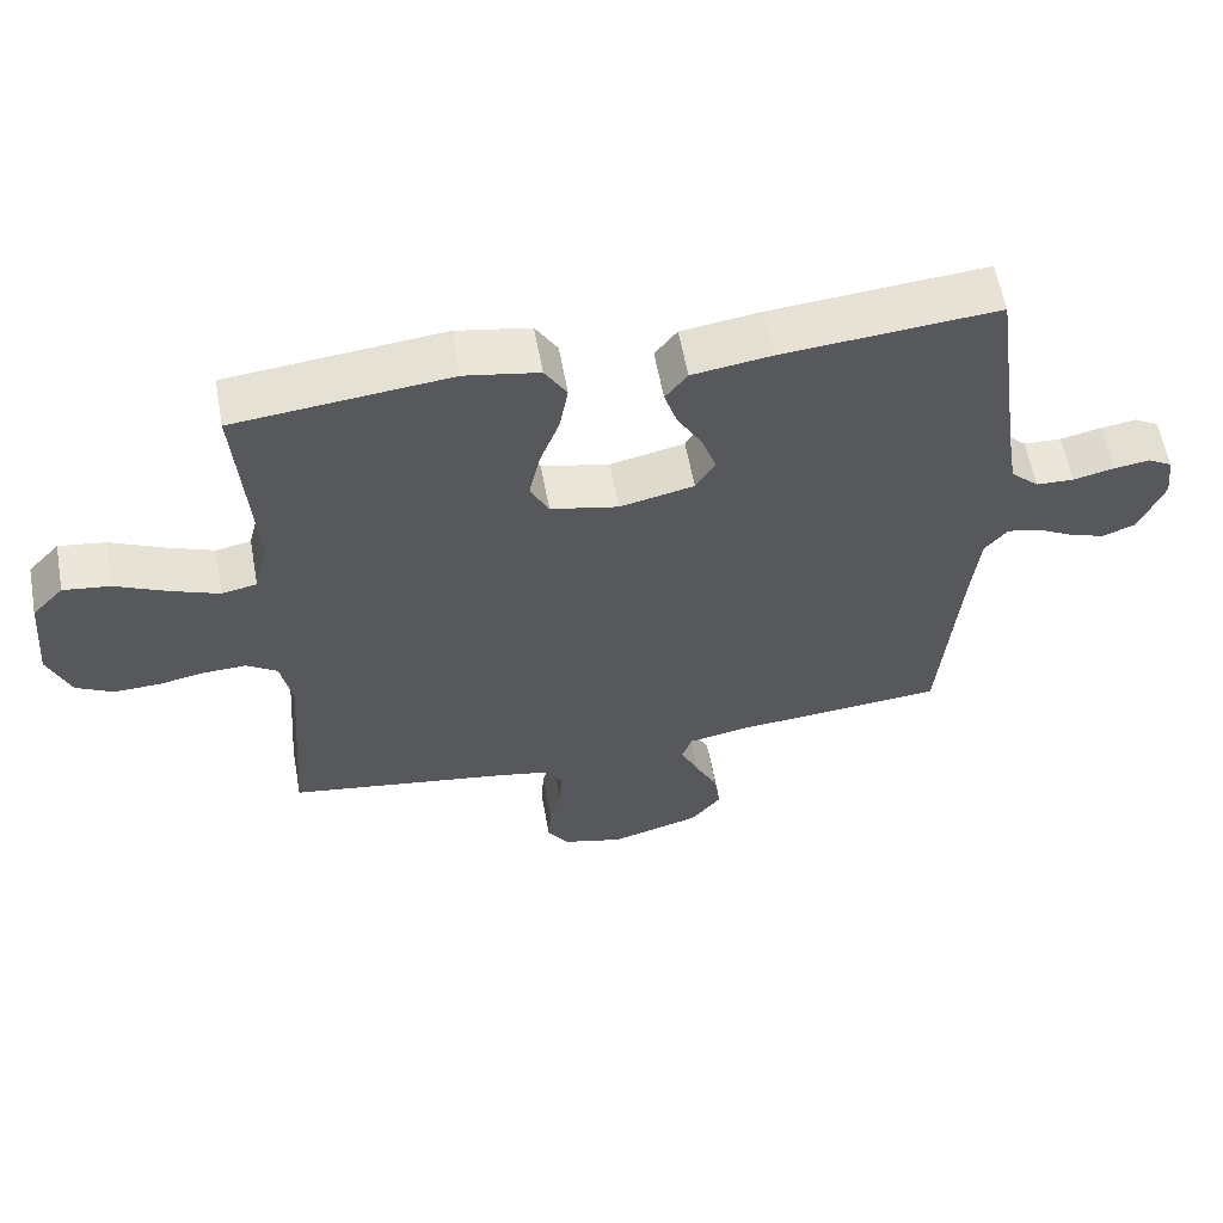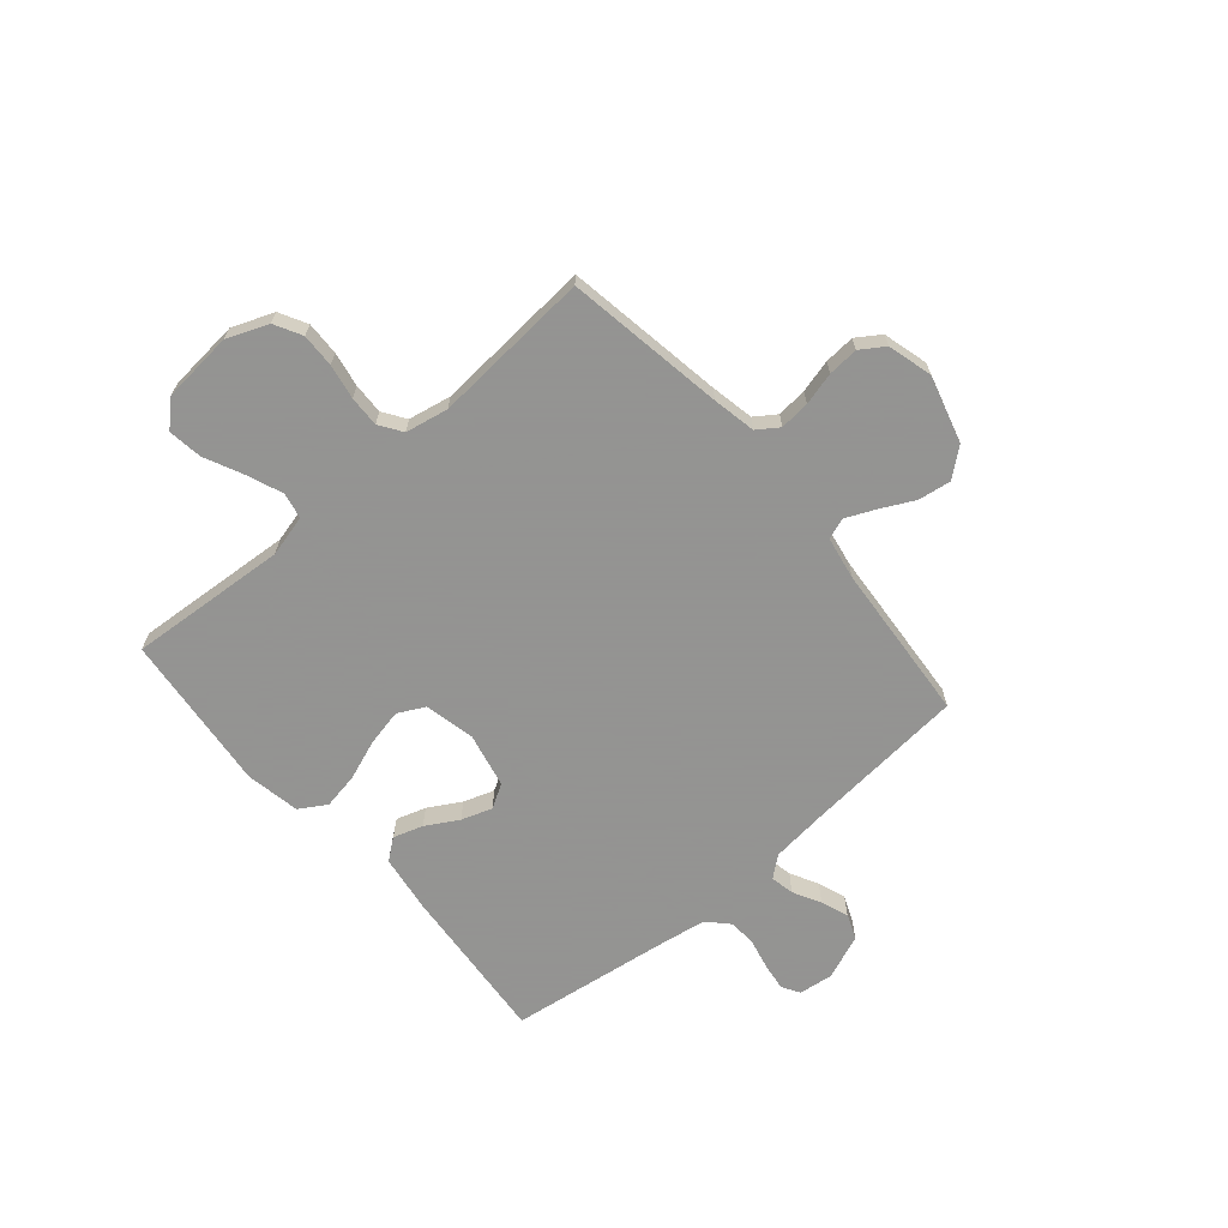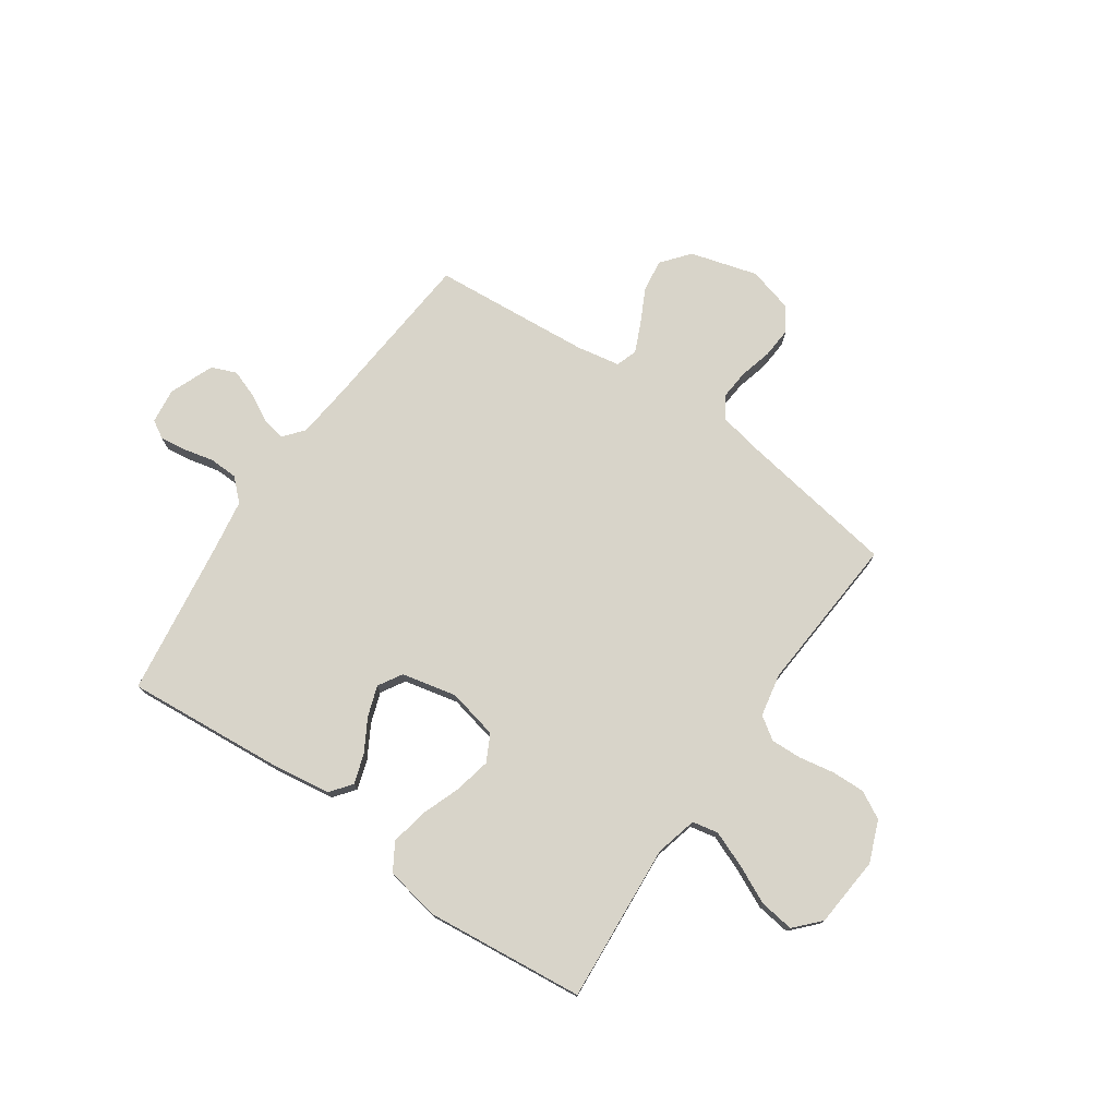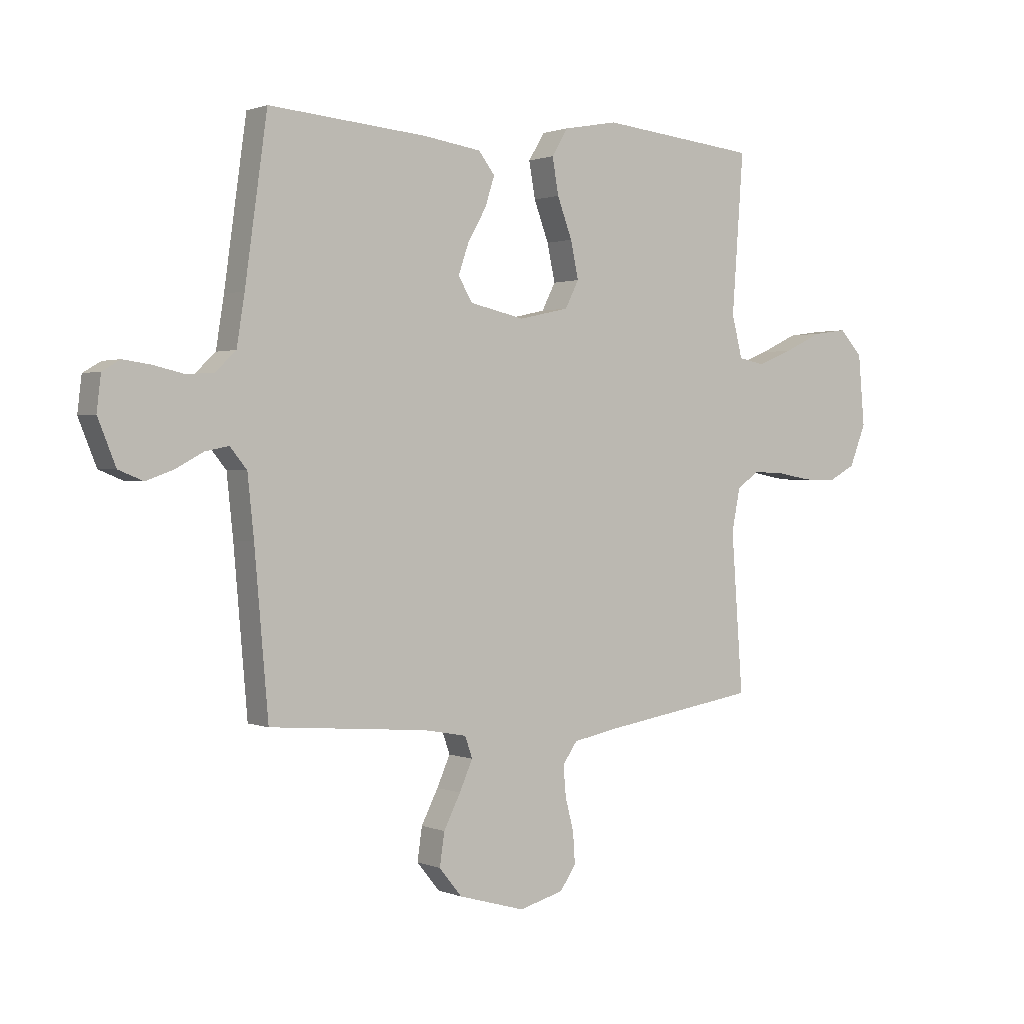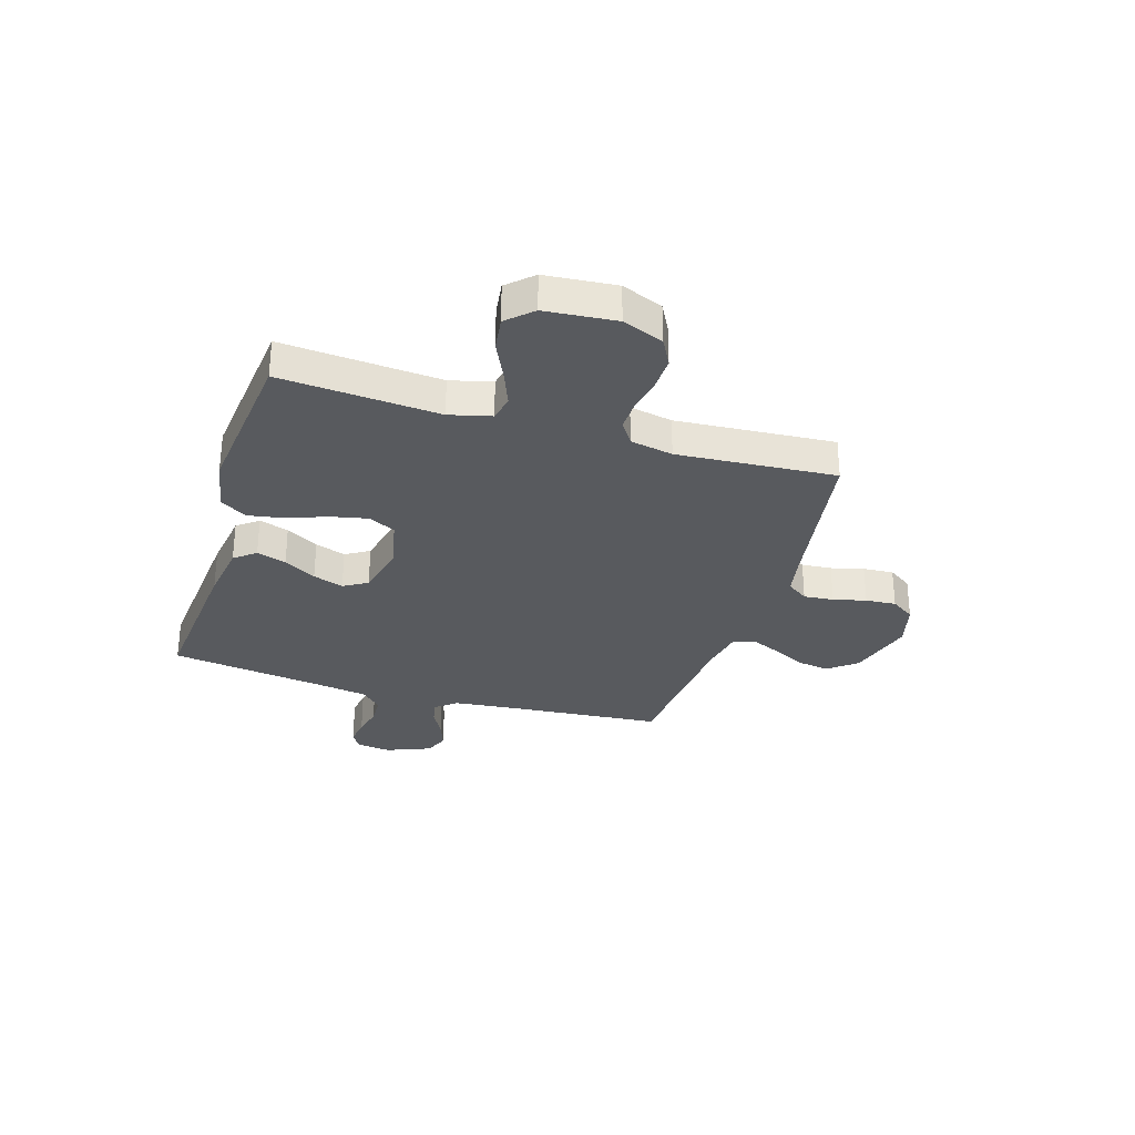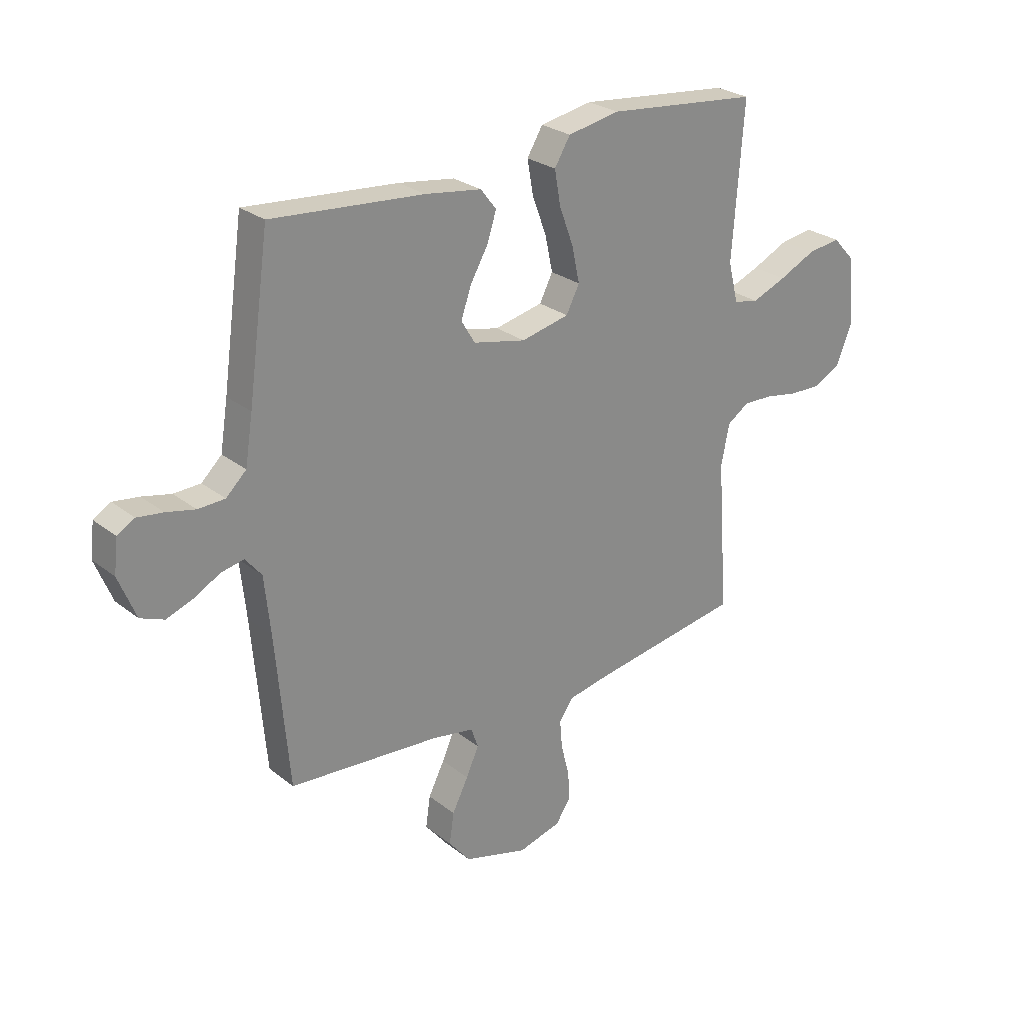
<metadata>
{"format":"obj","ext":"obj","renderer":"f3d","projection":"perspective","resolution":1024,"background":"white","views":[{"elev":59.4,"azim":169.7,"up":"+Z"},{"elev":-66.9,"azim":130.6,"up":"+Y"},{"elev":75.7,"azim":34.6,"up":"+Y"},{"elev":1.1,"azim":-35.1,"up":"+Z"},{"elev":-30.5,"azim":72.8,"up":"+Y"},{"elev":26.5,"azim":-39.4,"up":"+Z"}]}
</metadata>
<code>
v 0.5 0.07 0.5
v 0.478 0.07 0.2
v 0.498 0.07 0.121
v 0.547 0.07 0.111
v 0.615 0.07 0.138
v 0.687 0.07 0.172
v 0.752 0.07 0.181
v 0.796 0.07 0.134
v 0.808 0.07 0
v 0.777 0.07 -0.078
v 0.725 0.07 -0.106
v 0.661 0.07 -0.104
v 0.595 0.07 -0.092
v 0.537 0.07 -0.09
v 0.494 0.07 -0.119
v 0.478 0.07 -0.2
v 0.5 0.07 -0.5
v 0.2 0.07 -0.548
v 0.118 0.07 -0.564
v 0.09 0.07 -0.604
v 0.095 0.07 -0.661
v 0.111 0.07 -0.723
v 0.115 0.07 -0.781
v 0.085 0.07 -0.826
v 0 0.07 -0.849
v -0.127 0.07 -0.813
v -0.17 0.07 -0.76
v -0.161 0.07 -0.698
v -0.129 0.07 -0.635
v -0.104 0.07 -0.579
v -0.118 0.07 -0.539
v -0.2 0.07 -0.524
v -0.5 0.07 -0.5
v -0.526 0.07 -0.2
v -0.538 0.07 -0.086
v -0.57 0.07 -0.047
v -0.615 0.07 -0.056
v -0.667 0.07 -0.084
v -0.719 0.07 -0.103
v -0.766 0.07 -0.084
v -0.8 0.07 0
v -0.792 0.07 0.066
v -0.758 0.07 0.086
v -0.707 0.07 0.079
v -0.65 0.07 0.066
v -0.597 0.07 0.068
v -0.557 0.07 0.106
v -0.542 0.07 0.2
v -0.5 0.07 0.5
v -0.2 0.07 0.475
v -0.089 0.07 0.459
v -0.058 0.07 0.419
v -0.076 0.07 0.363
v -0.111 0.07 0.302
v -0.131 0.07 0.244
v -0.104 0.07 0.199
v 0 0.07 0.176
v 0.095 0.07 0.197
v 0.121 0.07 0.248
v 0.106 0.07 0.318
v 0.078 0.07 0.393
v 0.066 0.07 0.461
v 0.097 0.07 0.512
v 0.2 0.07 0.531
v 0.5 0 0.5
v 0.478 0 0.2
v 0.498 0 0.121
v 0.547 0 0.111
v 0.615 0 0.138
v 0.687 0 0.172
v 0.752 0 0.181
v 0.796 0 0.134
v 0.808 0 0
v 0.777 0 -0.078
v 0.725 0 -0.106
v 0.661 0 -0.104
v 0.595 0 -0.092
v 0.537 0 -0.09
v 0.494 0 -0.119
v 0.478 0 -0.2
v 0.5 0 -0.5
v 0.2 0 -0.548
v 0.118 0 -0.564
v 0.09 0 -0.604
v 0.095 0 -0.661
v 0.111 0 -0.723
v 0.115 0 -0.781
v 0.085 0 -0.826
v 0 0 -0.849
v -0.127 0 -0.813
v -0.17 0 -0.76
v -0.161 0 -0.698
v -0.129 0 -0.635
v -0.104 0 -0.579
v -0.118 0 -0.539
v -0.2 0 -0.524
v -0.5 0 -0.5
v -0.526 0 -0.2
v -0.538 0 -0.086
v -0.57 0 -0.047
v -0.615 0 -0.056
v -0.667 0 -0.084
v -0.719 0 -0.103
v -0.766 0 -0.084
v -0.8 0 0
v -0.792 0 0.066
v -0.758 0 0.086
v -0.707 0 0.079
v -0.65 0 0.066
v -0.597 0 0.068
v -0.557 0 0.106
v -0.542 0 0.2
v -0.5 0 0.5
v -0.2 0 0.475
v -0.089 0 0.459
v -0.058 0 0.419
v -0.076 0 0.363
v -0.111 0 0.302
v -0.131 0 0.244
v -0.104 0 0.199
v 0 0 0.176
v 0.095 0 0.197
v 0.121 0 0.248
v 0.106 0 0.318
v 0.078 0 0.393
v 0.066 0 0.461
v 0.097 0 0.512
v 0.2 0 0.531
f 64 1 2
f 63 64 2
f 62 63 2
f 61 62 2
f 60 61 2
f 59 60 2 3
f 58 59 3
f 57 58 3 4
f 52 53 54
f 51 52 54
f 50 51 54
f 49 50 54
f 48 49 54
f 47 48 54 55
f 46 47 55 56
f 43 44 45
f 42 43 45
f 41 42 45
f 40 41 45
f 39 40 45
f 38 39 45
f 37 38 45
f 36 37 45 46
f 46 56 57
f 36 46 57
f 35 36 57
f 32 33 34
f 35 57 4
f 34 35 4
f 32 34 4
f 31 32 4
f 27 28 29
f 26 27 29
f 25 26 29
f 24 25 29
f 23 24 29
f 22 23 29
f 21 22 29
f 20 21 29 30
f 16 17 18
f 15 16 18 19
f 11 12 13
f 10 11 13
f 9 10 13
f 8 9 13
f 7 8 13
f 6 7 13
f 5 6 13
f 5 13 14
f 4 5 14 15
f 30 31 4
f 20 30 4
f 19 20 4
f 4 15 19
f 66 65 128
f 66 128 127
f 66 127 126
f 66 126 125
f 66 125 124
f 67 66 124 123
f 67 123 122
f 68 67 122 121
f 118 117 116
f 118 116 115
f 118 115 114
f 118 114 113
f 118 113 112
f 119 118 112 111
f 120 119 111 110
f 109 108 107
f 109 107 106
f 109 106 105
f 109 105 104
f 109 104 103
f 109 103 102
f 109 102 101
f 110 109 101 100
f 121 120 110
f 121 110 100
f 121 100 99
f 98 97 96
f 68 121 99
f 68 99 98
f 68 98 96
f 68 96 95
f 93 92 91
f 93 91 90
f 93 90 89
f 93 89 88
f 93 88 87
f 93 87 86
f 93 86 85
f 94 93 85 84
f 82 81 80
f 83 82 80 79
f 77 76 75
f 77 75 74
f 77 74 73
f 77 73 72
f 77 72 71
f 77 71 70
f 77 70 69
f 78 77 69
f 79 78 69 68
f 68 95 94
f 68 94 84
f 68 84 83
f 83 79 68
f 1 65 66 2
f 2 66 67 3
f 3 67 68 4
f 4 68 69 5
f 5 69 70 6
f 6 70 71 7
f 7 71 72 8
f 8 72 73 9
f 9 73 74 10
f 10 74 75 11
f 11 75 76 12
f 12 76 77 13
f 13 77 78 14
f 14 78 79 15
f 15 79 80 16
f 16 80 81 17
f 17 81 82 18
f 18 82 83 19
f 19 83 84 20
f 20 84 85 21
f 21 85 86 22
f 22 86 87 23
f 23 87 88 24
f 24 88 89 25
f 25 89 90 26
f 26 90 91 27
f 27 91 92 28
f 28 92 93 29
f 29 93 94 30
f 30 94 95 31
f 31 95 96 32
f 32 96 97 33
f 33 97 98 34
f 34 98 99 35
f 35 99 100 36
f 36 100 101 37
f 37 101 102 38
f 38 102 103 39
f 39 103 104 40
f 40 104 105 41
f 41 105 106 42
f 42 106 107 43
f 43 107 108 44
f 44 108 109 45
f 45 109 110 46
f 46 110 111 47
f 47 111 112 48
f 48 112 113 49
f 49 113 114 50
f 50 114 115 51
f 51 115 116 52
f 52 116 117 53
f 53 117 118 54
f 54 118 119 55
f 55 119 120 56
f 56 120 121 57
f 57 121 122 58
f 58 122 123 59
f 59 123 124 60
f 60 124 125 61
f 61 125 126 62
f 62 126 127 63
f 63 127 128 64
f 64 128 65 1

</code>
